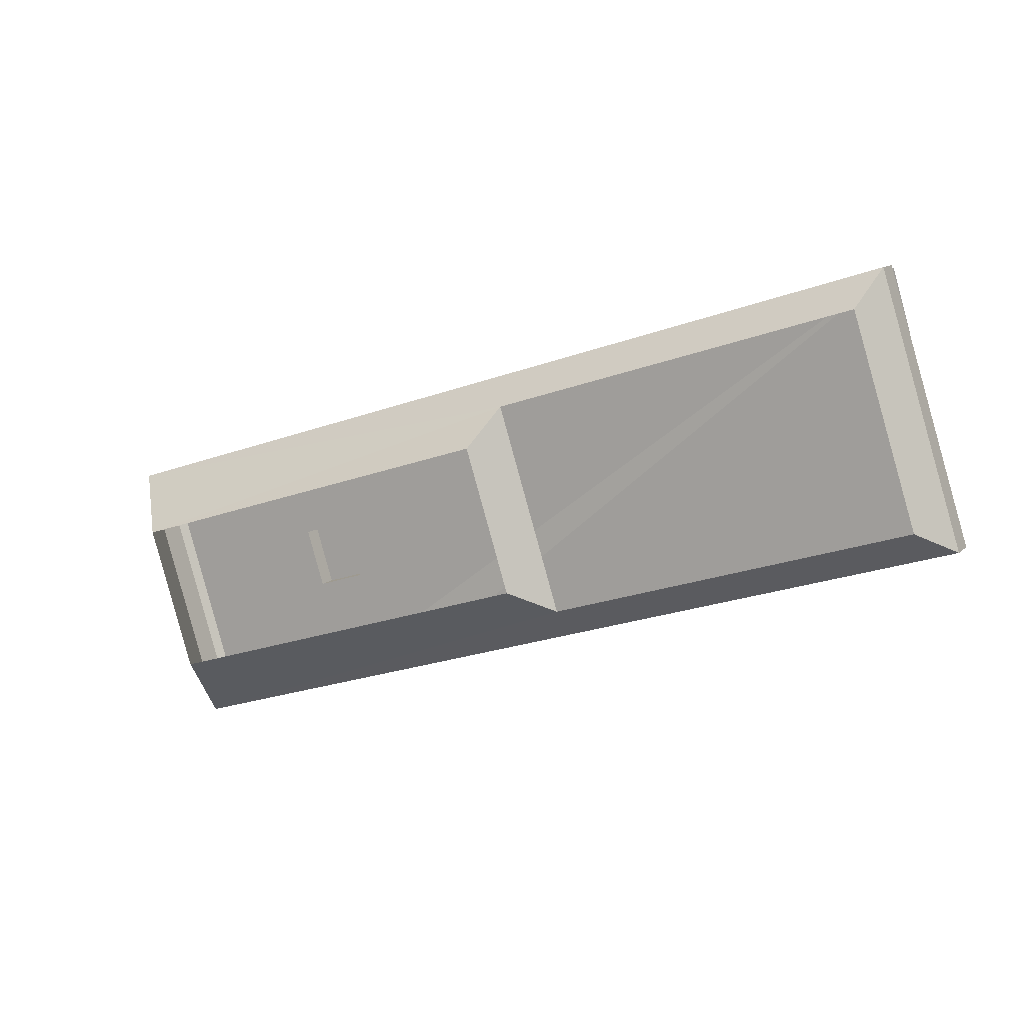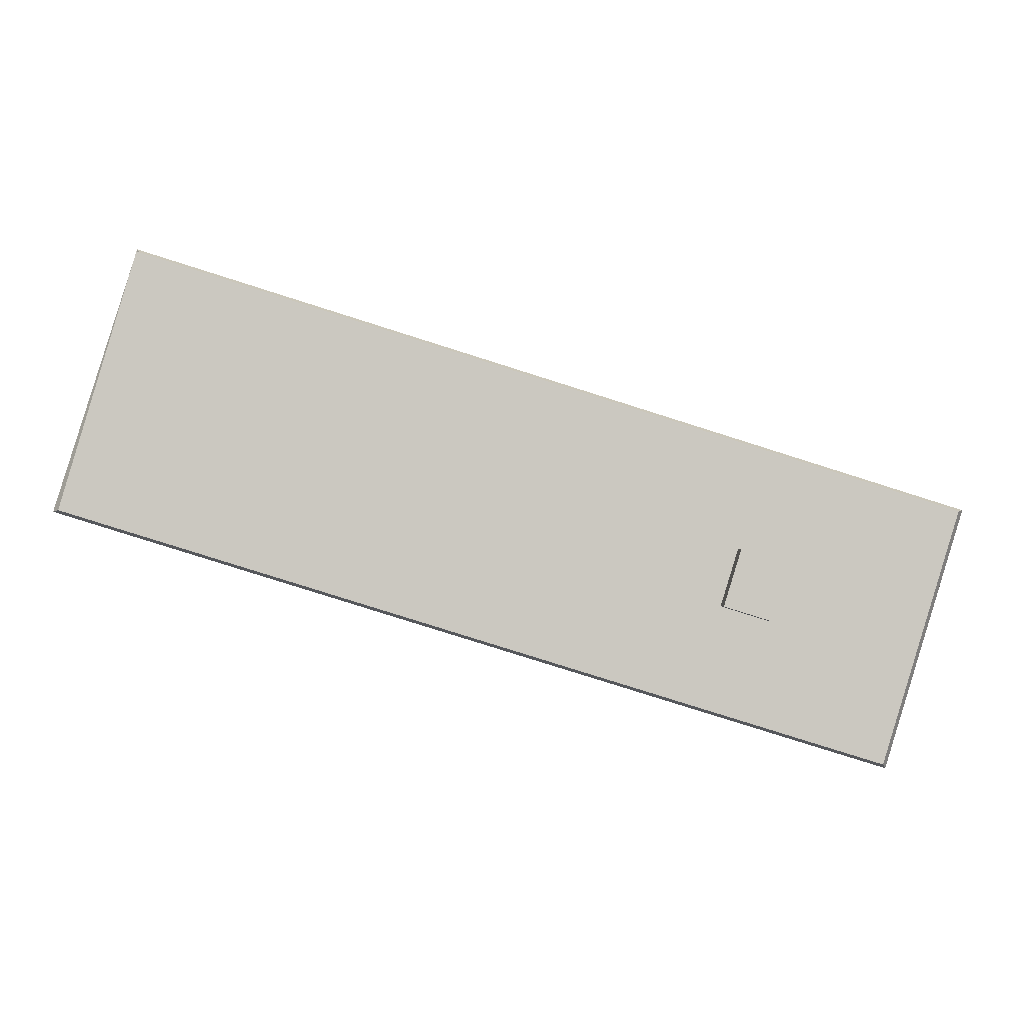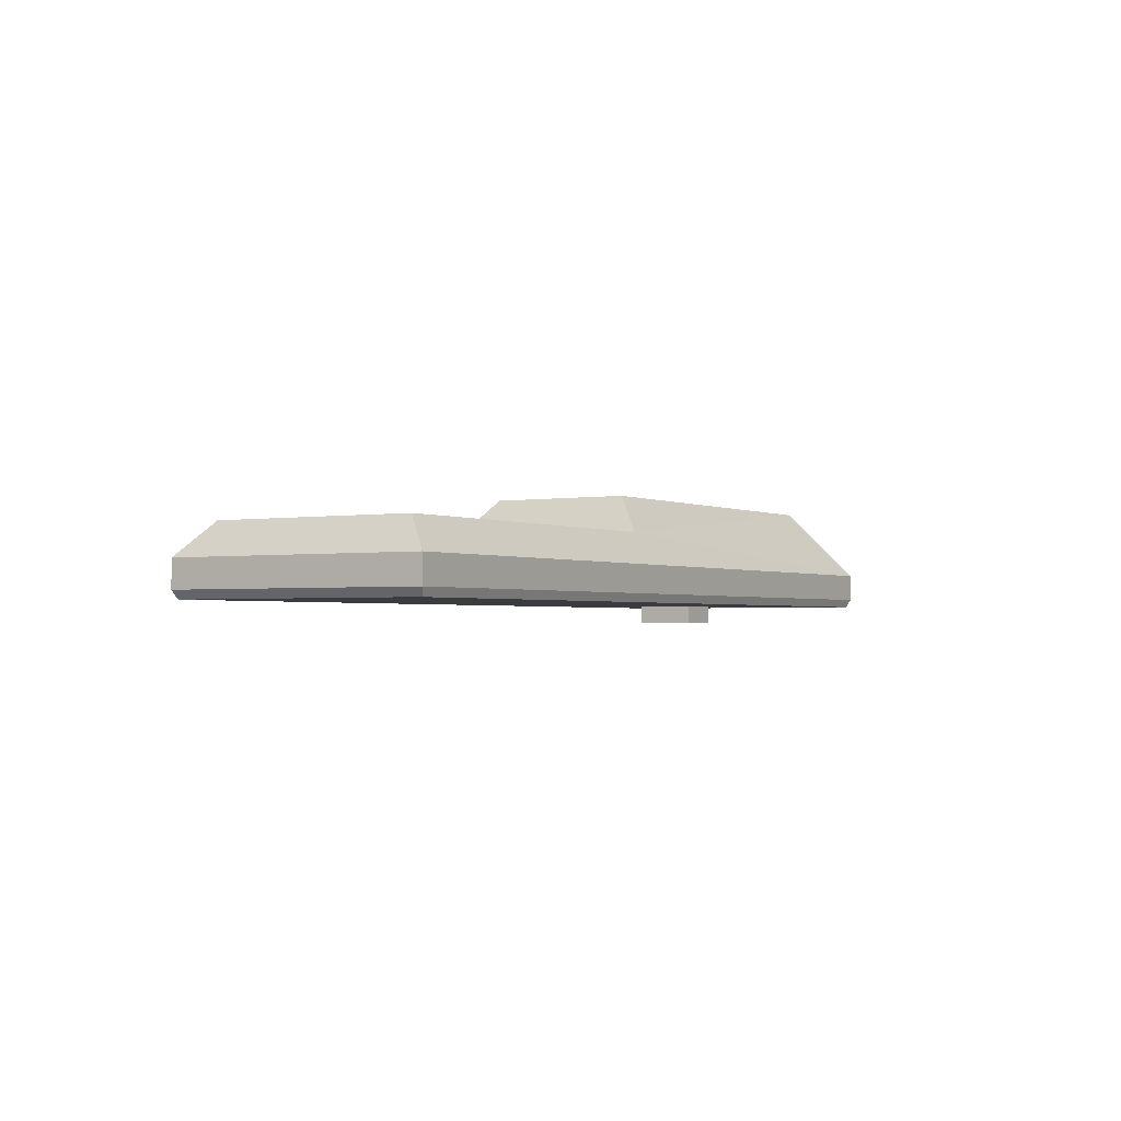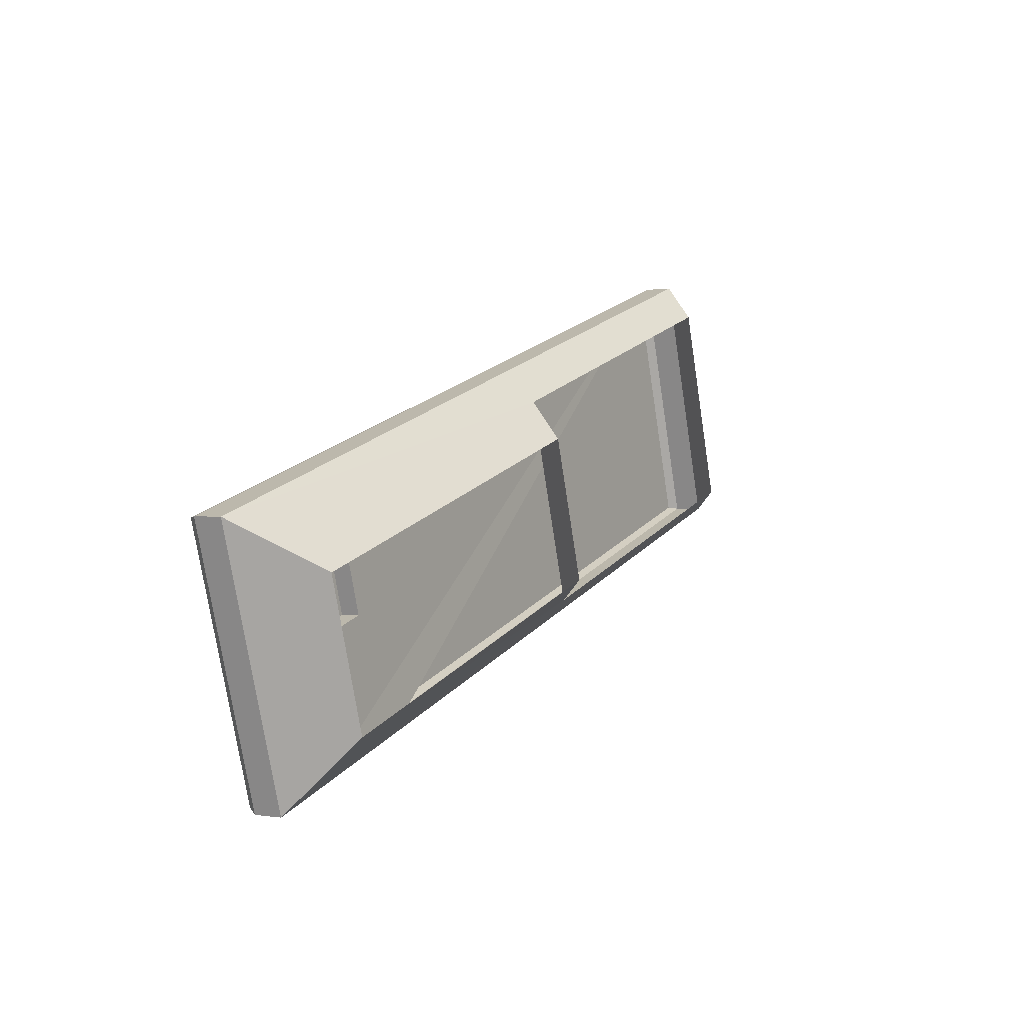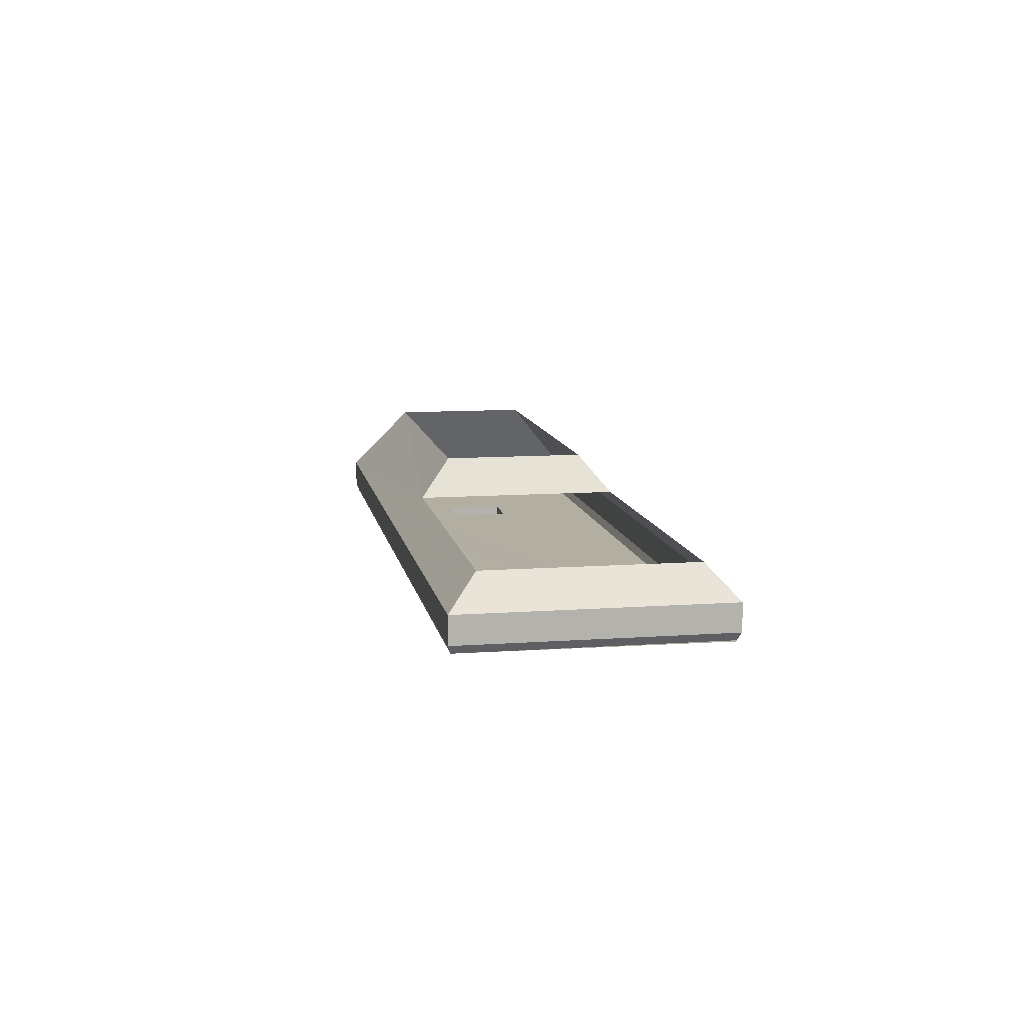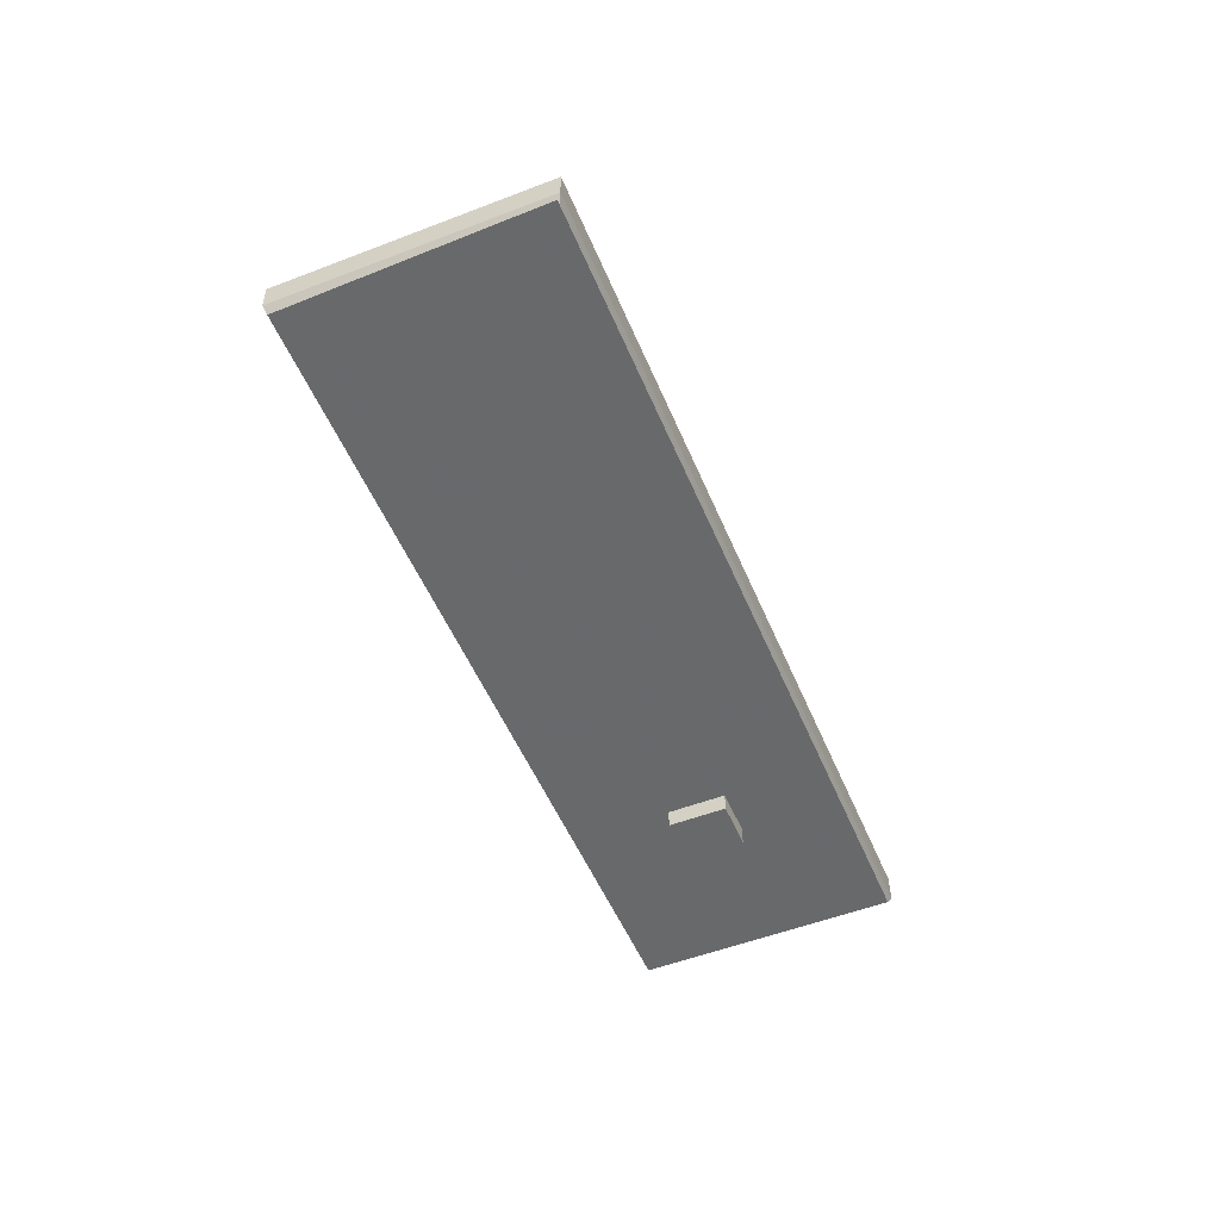
<metadata>
{"format":"obj","ext":"obj","renderer":"f3d","projection":"perspective","resolution":1024,"background":"white","views":[{"elev":10.9,"azim":-154.1,"up":"+Z"},{"elev":-1.6,"azim":-3.7,"up":"+Z"},{"elev":-2.0,"azim":-41.1,"up":"+Y"},{"elev":0.8,"azim":120.8,"up":"+Z"},{"elev":10.7,"azim":-83.0,"up":"+Y"},{"elev":-52.6,"azim":-50.3,"up":"+Y"}]}
</metadata>
<code>
v -176.5 79.41 217.3
v -180.6 79.41 204
v -179.3 83.09 214.9
v -181.5 83.09 207.7
v -222.9 79.42 217.1
v -221.2 81.13 218.2
v -180.6 79.41 204
v -202.9 81.12 212.5
v -181.5 83.09 207.7
v -201 83.1 213.7
v -202.9 81.12 212.5
v -199.7 81.12 222.9
v -201 83.1 213.7
v -198.7 83.1 220.9
v -222.9 79.42 217.1
v -222.5 79.42 218.5
v -221.2 81.13 218.2
v -222.4 79.42 218.8
v -218 81.13 228.5
v -218.8 79.42 230.4
v -180.6 79.41 204
v -180.6 77.96 204
v -222.9 79.42 217.1
v -222.9 77.97 217.1
v -222.9 79.42 217.1
v -222.9 77.97 217.1
v -222.5 79.42 218.5
v -218.8 77.97 230.4
v -222.4 79.42 218.8
v -218.8 79.42 230.4
v -176.5 77.96 217.3
v -176.5 79.41 217.3
v -218.8 77.97 230.4
v -218.8 79.42 230.4
v -176.5 77.96 217.3
v -180.6 77.96 204
v -176.5 79.41 217.3
v -180.6 79.41 204
v -222.9 77.97 217.1
v -180.6 77.96 204
v -222.6 77.53 217.2
v -180.8 77.52 204.2
v -218.8 77.97 230.4
v -222.9 77.97 217.1
v -218.6 77.53 230.2
v -222.6 77.53 217.2
v -180.6 77.96 204
v -176.5 77.96 217.3
v -180.8 77.52 204.2
v -176.8 77.52 217.2
v -188.3 76.54 215.2
v -189.2 76.54 212.3
v -185.8 76.54 214.5
v -186.7 76.54 211.6
v -188.3 77.52 215.2
v -189.2 77.52 212.3
v -188.3 76.54 215.2
v -189.2 76.54 212.3
v -186.7 77.52 211.6
v -186.7 76.54 211.6
v -189.2 77.52 212.3
v -189.2 76.54 212.3
v -186.7 77.52 211.6
v -185.8 77.52 214.5
v -186.7 76.54 211.6
v -185.8 76.54 214.5
v -185.8 77.52 214.5
v -188.3 77.52 215.2
v -185.8 76.54 214.5
v -188.3 76.54 215.2
v -218.8 77.53 230.2
v -218.8 77.53 230.2
v -218.8 77.53 230.2
v -218.8 77.53 230.2
v -218.6 77.53 230.2
v -186.5 77.52 220.2
v -218.8 77.97 230.4
v -184.1 77.52 219.5
v -176.8 77.52 217.2
v -176.5 77.96 217.3
v -218.8 79.42 230.4
v -218 81.13 228.5
v -176.5 79.41 217.3
v -199.7 81.12 222.9
v -179.3 83.09 214.9
v -198.7 83.1 220.9
v -218.8 77.53 230.2
v -218.8 77.53 230.2
v -222.6 77.53 217.2
v -218.6 77.53 230.2
v -186.5 77.52 220.2
v -188.3 77.52 215.2
v -185.8 77.52 214.5
v -184.1 77.52 219.5
v -176.8 77.52 217.2
v -186.7 77.52 211.6
v -180.8 77.52 204.2
v -189.2 77.52 212.3
v -218.8 77.53 230.2
v -222.6 77.53 217.2
v -218.6 77.53 230.2
v -222.6 77.53 217.2
v -218.8 77.53 230.2
v -218.8 77.53 230.2
v -222.6 77.53 217.2
v -218.8 77.53 230.2
v -218.8 77.53 230.2
v -187.2 78.09 206
v -192.6 78.09 207.7
v -187.2 79.27 206
v -192.6 79.27 207.7
v -188.5 78.09 221
v -183.1 78.09 219.3
v -188.5 79.27 221
v -183.1 79.27 219.3
f 1 2 3
f 3 2 4
f 3 4 4
f 4 4 5
f 4 5 5
f 5 5 6
f 5 6 7
f 7 6 8
f 7 8 9
f 9 8 10
f 9 10 10
f 10 10 11
f 10 11 11
f 11 11 12
f 11 12 13
f 13 12 14
f 13 14 14
f 14 14 15
f 14 15 15
f 15 15 16
f 15 16 17
f 17 16 18
f 17 18 19
f 19 18 20
f 19 20 20
f 20 20 21
f 20 21 21
f 21 21 22
f 21 22 23
f 23 22 24
f 23 24 24
f 24 24 25
f 24 25 25
f 25 25 26
f 25 26 27
f 27 26 28
f 27 28 29
f 29 28 30
f 29 30 30
f 30 30 31
f 30 31 31
f 31 31 32
f 31 32 33
f 33 32 34
f 33 34 34
f 34 34 35
f 34 35 35
f 35 35 36
f 35 36 37
f 37 36 38
f 37 38 38
f 38 38 39
f 38 39 39
f 39 39 40
f 39 40 41
f 41 40 42
f 41 42 42
f 42 42 43
f 42 43 43
f 43 43 44
f 43 44 45
f 45 44 46
f 45 46 46
f 46 46 47
f 46 47 47
f 47 47 48
f 47 48 49
f 49 48 50
f 49 50 50
f 50 50 51
f 50 51 51
f 51 51 52
f 51 52 53
f 53 52 54
f 53 54 54
f 54 54 55
f 54 55 55
f 55 55 56
f 55 56 57
f 57 56 58
f 57 58 58
f 58 58 59
f 58 59 59
f 59 59 60
f 59 60 61
f 61 60 62
f 61 62 62
f 62 62 63
f 62 63 63
f 63 63 64
f 63 64 65
f 65 64 66
f 65 66 66
f 66 66 67
f 66 67 67
f 67 67 68
f 67 68 69
f 69 68 70
f 69 70 70
f 70 70 71
f 70 71 71
f 71 71 72
f 71 72 73
f 73 72 74
f 73 74 74
f 74 74 75
f 74 75 75
f 75 75 76
f 75 76 77
f 77 76 78
f 77 78 77
f 77 78 79
f 77 79 80
f 80 79 80
f 80 80 81
f 81 80 81
f 81 81 82
f 82 81 83
f 82 83 84
f 84 83 85
f 84 85 86
f 86 85 86
f 86 86 87
f 87 86 87
f 87 87 88
f 88 87 89
f 88 89 90
f 90 89 89
f 90 89 91
f 91 89 92
f 91 92 91
f 91 92 93
f 91 93 94
f 94 93 93
f 94 93 95
f 95 93 96
f 95 96 97
f 97 96 96
f 97 96 89
f 89 96 98
f 89 98 92
f 92 98 92
f 92 92 99
f 99 92 99
f 99 99 100
f 100 99 101
f 100 101 101
f 101 101 102
f 101 102 102
f 102 102 103
f 102 103 104
f 104 103 104
f 104 104 105
f 105 104 105
f 105 105 106
f 106 105 107
f 106 107 108
f 108 107 109
f 108 109 110
f 110 109 111
f 110 111 111
f 111 111 112
f 111 112 112

</code>
